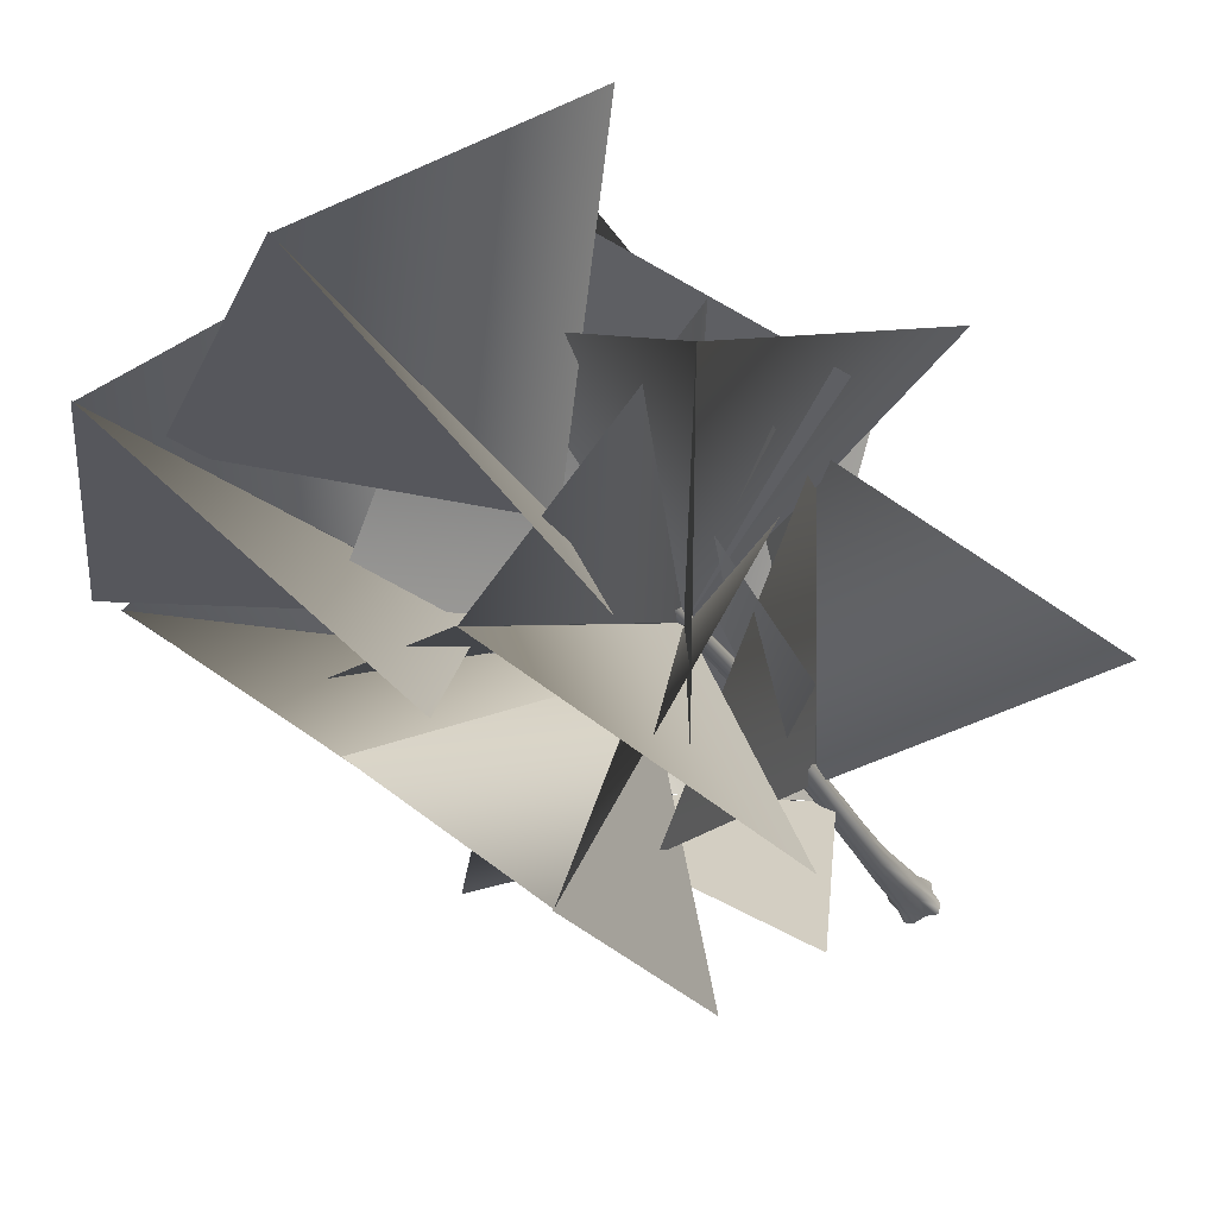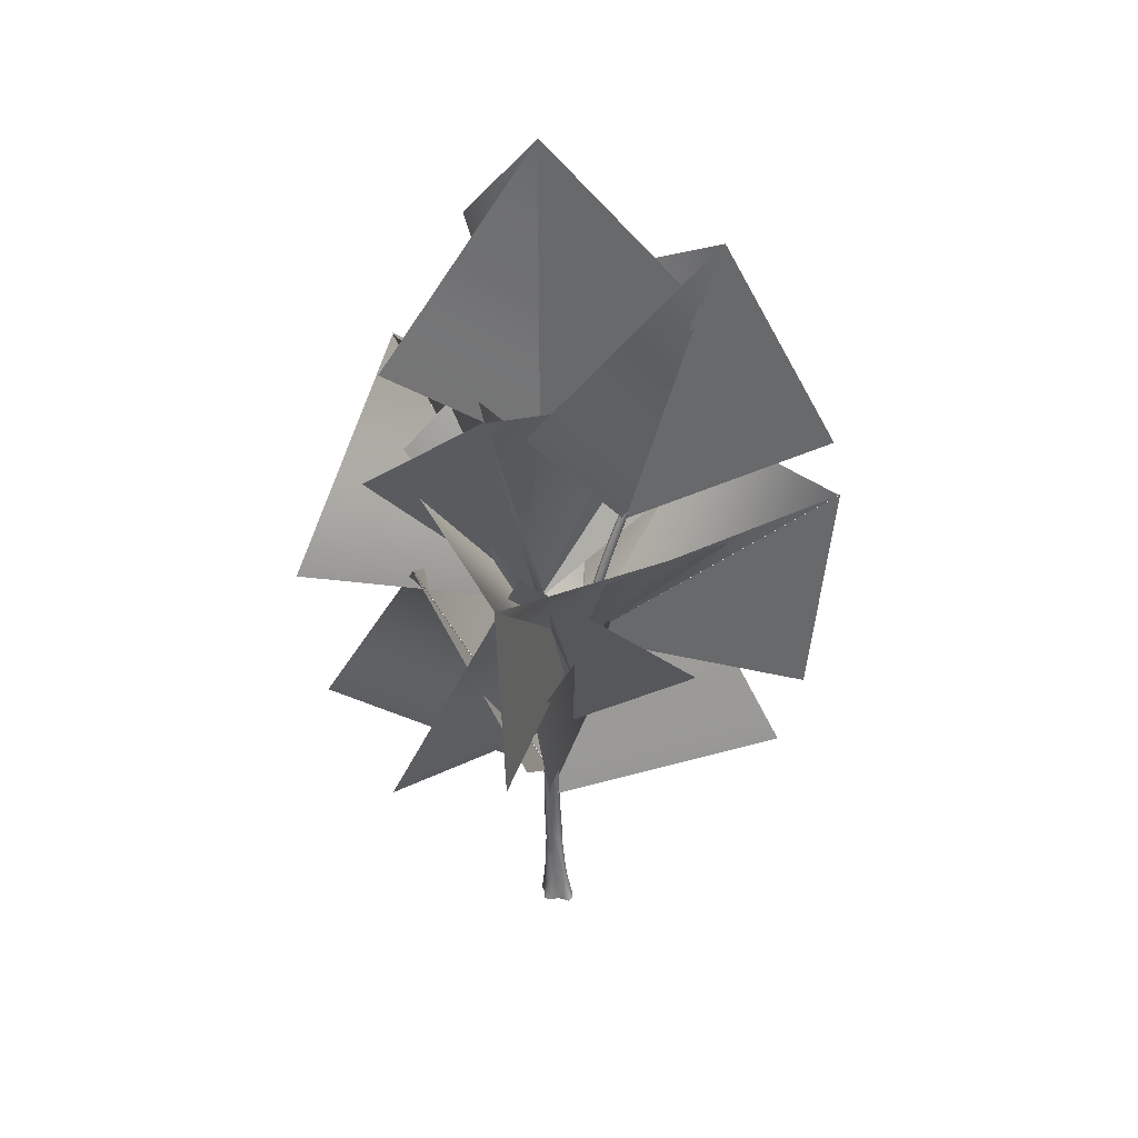
<metadata>
{"format":"obj","ext":"obj","renderer":"f3d","projection":"perspective","resolution":1024,"background":"white","views":[{"elev":-27.6,"azim":25.3,"up":"+Y"},{"elev":35.6,"azim":-168.8,"up":"+Z"}]}
</metadata>
<code>
o WhiteBirch256
v 0.5547 0.09186 18.55
v 4.056 5.168 23.65
v 0.5547 0.08651 28.77
v 0.5547 0.08115 18.57
v 4.056 -4.995 23.68
v 0.5539 0.09853 18.61
v -4.523 0.09853 23.71
v 0.5571 0.09853 28.82
v 0.5547 0.644 13.08
v 4.056 3.033 19.87
v 0.5547 -3.756 22.31
v 0.5547 0.6243 13.1
v 4.056 -6.154 15.52
v 0.5539 0.6242 13.14
v -4.523 -1.57 17.75
v 0.5571 -3.766 22.36
v 0.5177 0.6074 13.08
v -1.841 4.129 19.87
v 4.918 0.569 22.31
v 0.5375 0.6072 13.1
v 7.346 4.049 15.52
v 0.5375 0.6064 13.14
v 2.688 -4.489 17.75
v 4.928 0.5714 22.36
v 0.5502 0.5704 13.08
v -3.216 -1.374 19.87
v 1.086 4.938 22.31
v 0.5526 0.59 13.1
v -2.096 7.744 15.52
v 0.5534 0.59 13.14
v 5.86 2.149 17.75
v 1.085 4.948 22.36
v -2.084 -0.06603 16.1
v -0.07406 5.011 21.95
v -4.816 -0.07138 25.95
v -2.09 -0.07674 16.12
v -0.08032 -5.153 21.98
v -2.1 -0.05936 16.16
v -8.356 -0.05936 19.72
v -4.826 -0.05936 26
v -0.8087 0.5207 11.72
v -2.491 5.597 17.67
v -8.666 0.5153 18.26
v -0.8267 0.51 11.73
v -2.509 -4.567 17.69
v -0.8554 0.5273 11.76
v -8.027 0.5273 11.12
v -8.701 0.5273 18.29
v -0.881 0.5725 11.72
v -5.626 -1.895 17.67
v 0.3714 -7.184 18.26
v -0.8675 0.5564 11.73
v 4.412 -0.2991 17.69
v -0.8801 0.5253 11.76
v 0.2581 -6.555 11.12
v 0.3652 -7.221 18.29
v -0.8696 0.4574 11.72
v 4.381 1.475 17.67
v 0.1326 8.25 18.26
v -0.8779 0.4767 11.73
v -5.697 2.796 17.69
v -0.857 0.5029 11.76
v 0.06255 7.615 11.12
v 0.1491 8.284 18.29
v 0.2303 0.3757 7.691
v 3.731 7.161 10.1
v 0.2303 4.795 16.91
v 0.2303 0.3762 7.716
v 3.731 -1.992 14.52
v 0.2295 0.4077 7.742
v -4.847 2.617 12.34
v 0.2328 4.827 16.95
v 0.2053 0.3908 5.844
v 7.84 0.4853 8.249
v 4.107 2.466 15.06
v 0.2057 0.391 5.869
v -0.2413 -3.812 12.67
v 0.2332 0.4065 5.895
v -0.1998 5.926 10.5
v 4.137 2.478 15.1
v 0.2523 0.4222 4.764
v -7.211 -1.193 7.169
v -3.158 -2.389 13.98
v 0.2519 0.4219 4.79
v -0.148 4.629 11.59
v 0.2281 0.4012 4.816
v 1.753 -4.921 9.417
v -3.184 -2.407 14.02
v 0.2937 -0.3083 -4e-06
v 0.6062 -0.3138 -4e-06
v 0.6475 -0.03678 -4e-06
v 0.5129 0.1958 -4e-06
v 0.4731 0.4676 -4e-06
v 0.2258 0.5462 -4e-06
v -0.01979 0.4246 -4e-06
v -0.4316 0.4995 -4e-06
v -0.5002 0.163 -4e-06
v -0.2373 -0.09275 -4e-06
v -0.1803 -0.3661 -4e-06
v 0.068 -0.4148 -4e-06
v 0.1849 -0.2637 1.886
v 0.4547 -0.1566 1.544
v 0.4919 0.06559 1.864
v 0.3738 0.3485 1.538
v 0.1679 0.3985 1.874
v -0.1417 0.3286 1.879
v -0.1693 0.03573 1.549
v -0.07211 -0.1846 1.888
v 0.1601 -0.1403 3.814
v 0.4636 -0.003221 3.789
v 0.4096 0.3295 3.775
v 0.08924 0.4025 3.772
v -0.0542 0.09321 3.797
v 0.1139 0.1412 5.718
v 0.4147 0.1945 5.707
v 0.4322 0.4977 5.673
v 0.1535 0.6255 5.663
v -0.05418 0.3984 5.692
v 0.1489 0.3563 7.596
v 0.3909 0.3523 7.255
v 0.4882 0.6031 7.551
v 0.2796 0.7849 7.563
v 0.04229 0.6247 7.594
v 0.3388 0.5043 9.472
v 0.6426 0.5579 9.449
v 0.5888 0.8415 9.457
v 0.2976 0.8026 9.478
v 0.4004 0.5024 11.37
v 0.6843 0.5371 11.37
v 0.6535 0.8203 11.37
v 0.3724 0.7857 11.38
v 0.4364 0.4941 13.27
v 0.6962 0.5166 13.27
v 0.6691 0.7777 13.28
v 0.4097 0.7512 13.28
v 0.4808 0.405 15.17
v 0.7143 0.4241 15.16
v 0.7061 0.6633 15.18
v 0.4651 0.6397 15.19
v 0.5077 0.211 17.05
v 0.7234 0.2333 17.06
v 0.7058 0.4497 17.08
v 0.4858 0.4278 17.08
v 0.4375 -0.03937 18.93
v 0.6361 -0.0256 18.94
v 0.6185 0.1696 18.97
v 0.4195 0.159 18.96
v 0.4376 -0.2338 0.7621
v 0.5389 -0.007753 0.9494
v 0.4332 0.3308 0.7578
v 0.2132 0.4409 0.948
v -0.1984 0.3722 0.7611
v -0.2762 0.1281 0.9546
v -0.1211 -0.2127 0.7652
v 0.09642 -0.3125 0.9558
v 0.364 -0.1592 2.672
v 0.4328 0.218 2.658
v 0.1444 0.3975 2.842
v -0.09666 0.148 2.665
v 0.02121 -0.1679 2.868
v 0.3031 -0.00711 4.772
v 0.4842 0.237 4.746
v 0.2964 0.4978 4.721
v 0.000556 0.4057 4.733
v 0.002672 0.0945 4.764
v 0.2655 0.2283 6.661
v 0.4678 0.4167 6.632
v 0.3416 0.6812 6.61
v 0.05345 0.6493 6.626
v 0.002834 0.3712 6.657
v 0.4184 0.4508 8.341
v 0.543 0.7269 8.506
v 0.2902 0.8196 8.522
v 0.1616 0.5775 8.546
v 0.5349 0.4791 10.42
v 0.7103 0.6954 10.41
v 0.4939 0.8715 10.42
v 0.3185 0.6552 10.43
v 0.5588 0.4715 12.32
v 0.72 0.6728 12.32
v 0.5197 0.8331 12.33
v 0.3586 0.6318 12.32
v 0.5843 0.431 14.22
v 0.7373 0.6106 14.22
v 0.5595 0.7613 14.23
v 0.4065 0.5817 14.23
v 0.6169 0.2915 16.11
v 0.7587 0.4575 16.12
v 0.5973 0.5937 16.14
v 0.4556 0.4277 16.12
v 0.5876 0.06445 17.99
v 0.7132 0.2143 18.02
v 0.561 0.34 18.03
v 0.4354 0.1902 18
v 0.3562 -0.2339 1.811
v 0.2429 -0.2815 0.9067
v 0.4422 -0.2993 -4e-06
v 0.6433 -0.1709 -4e-06
v 0.5302 -0.1293 0.9032
v 0.4717 -0.08942 1.855
v 0.586 0.07989 -4e-06
v 0.4959 0.1419 0.9008
v 0.4616 0.2403 1.801
v 0.4824 0.3277 -4e-06
v 0.347 0.5269 -4e-06
v 0.332 0.4284 0.8998
v 0.3173 0.3628 1.85
v 0.1148 0.4857 -4e-06
v 0.0465 0.4087 0.902
v -0.01503 0.3993 1.852
v -0.2114 0.4424 -4e-06
v -0.4973 0.3241 -4e-06
v -0.3015 0.2599 0.9056
v -0.1806 0.1818 1.859
v -0.3778 0.0306 -4e-06
v -0.1927 -0.02798 0.9078
v -0.1312 -0.05758 1.814
v -0.1864 -0.2268 -4e-06
v -0.05298 -0.4054 -4e-06
v -0.01909 -0.2989 0.9088
v 0.03769 -0.2503 1.912
v 0.1763 -0.3647 -4e-06
v 0.336 -0.119 3.775
v 0.1735 -0.2123 2.821
v 0.461 0.008181 2.761
v 0.4846 0.174 3.752
v 0.3083 0.344 2.796
v 0.2561 0.4145 3.782
v -0.007728 0.3437 2.798
v -0.02599 0.2671 3.747
v -0.07482 -0.0424 2.815
v 0.0189 -0.05608 3.82
v 0.276 0.1257 5.717
v 0.1351 -0.006892 4.774
v 0.4413 0.0791 4.763
v 0.4669 0.3402 5.69
v 0.435 0.3991 4.73
v 0.31 0.602 5.663
v 0.1308 0.5084 4.721
v 0.01602 0.5408 5.675
v -0.05521 0.2483 4.749
v -0.008881 0.2486 5.708
v 0.3026 0.3277 7.552
v 0.1114 0.2572 6.664
v 0.4045 0.2822 6.649
v 0.4604 0.4568 7.53
v 0.449 0.5702 6.617
v 0.4123 0.726 7.558
v 0.1937 0.718 6.613
v 0.1369 0.7394 7.578
v -0.02744 0.5189 6.643
v 0.05419 0.4761 7.605
v 0.4994 0.4766 9.426
v 0.2472 0.4537 8.498
v 0.5525 0.5827 8.465
v 0.6652 0.7085 9.455
v 0.4392 0.8252 8.509
v 0.4353 0.8702 9.467
v 0.1723 0.7303 8.537
v 0.2685 0.6468 9.485
v 0.5473 0.4726 11.37
v 0.382 0.5119 10.43
v 0.6775 0.5443 10.41
v 0.716 0.6845 11.37
v 0.6451 0.8364 10.41
v 0.5081 0.8502 11.37
v 0.353 0.8085 10.42
v 0.3393 0.6383 11.37
v 0.5708 0.4621 13.27
v 0.4179 0.5019 12.32
v 0.69 0.5314 12.32
v 0.7259 0.6512 13.27
v 0.6596 0.8039 12.32
v 0.5349 0.8076 13.28
v 0.3897 0.7719 12.33
v 0.3798 0.6186 13.28
v 0.5996 0.3751 15.16
v 0.4581 0.4626 14.22
v 0.7042 0.4819 14.22
v 0.7497 0.5472 15.17
v 0.6877 0.732 14.23
v 0.5836 0.691 15.19
v 0.4375 0.7079 14.23
v 0.4335 0.5188 15.18
v 0.6188 0.1861 17.05
v 0.5026 0.3187 16.11
v 0.7264 0.3399 16.11
v 0.7509 0.3452 17.07
v 0.7152 0.5676 16.13
v 0.5925 0.4749 17.08
v 0.4844 0.5442 16.13
v 0.4604 0.3158 17.06
v 0.5398 -0.06528 18.93
v 0.4807 0.08934 17.99
v 0.6879 0.1085 18
v 0.6604 0.07402 18.96
v 0.669 0.314 18.03
v 0.516 0.1971 18.97
v 0.4596 0.297 18.02
v 0.3954 0.0578 18.94
v 0.1341 0.3536 7.181
v 0.4339 0.4072 7.236
v 0.3799 0.6908 7.23
v 0.09266 0.6519 7.177
v -0.2857 0.3518 9.035
v -0.009632 0.3864 9.102
v -0.0403 0.6696 9.097
v -0.3136 0.635 9.031
v -0.7302 0.3434 10.88
v -0.4779 0.3659 10.94
v -0.5065 0.627 10.95
v -0.7584 0.6005 10.88
v -1.165 0.2543 12.73
v -0.9389 0.2734 12.78
v -0.9517 0.5126 12.8
v -1.185 0.489 12.74
v -1.615 0.06033 14.56
v -1.408 0.08264 14.62
v -1.431 0.299 14.64
v -1.643 0.2771 14.58
v -2.157 -0.1901 16.36
v -1.968 -0.1763 16.42
v -1.992 0.01888 16.44
v -2.182 0.008324 16.38
v 0.08462 0.3284 8.148
v 0.2567 0.5447 8.183
v 0.04542 0.7208 8.136
v -0.1267 0.5045 8.101
v -0.3713 0.3208 9.991
v -0.2158 0.5221 10.03
v -0.4112 0.6824 9.989
v -0.5666 0.4811 9.947
v -0.8254 0.2803 11.83
v -0.6792 0.4599 11.88
v -0.8541 0.6106 11.85
v -1 0.431 11.8
v -1.271 0.1408 13.67
v -1.138 0.3068 13.72
v -1.298 0.443 13.7
v -1.431 0.277 13.64
v -1.775 -0.08625 15.49
v -1.66 0.06356 15.54
v -1.81 0.1893 15.52
v -1.925 0.03948 15.46
v 0.301 0.3259 7.177
v 0.4542 0.5578 7.247
v 0.2288 0.7195 7.2
v 0.06285 0.4961 7.176
v -0.1428 0.3219 9.069
v -0.0649 0.3612 8.115
v 0.2243 0.3936 8.177
v 0.02081 0.5338 9.11
v 0.1932 0.6857 8.168
v -0.1818 0.6995 9.063
v -0.09257 0.6578 8.107
v -0.3454 0.4876 9.022
v -0.5993 0.3114 10.91
v -0.5083 0.3512 9.958
v -0.2442 0.3807 10.02
v -0.4502 0.5005 10.96
v -0.2752 0.6532 10.02
v -0.6372 0.6569 10.92
v -0.5372 0.6212 9.957
v -0.7863 0.4679 10.87
v -1.049 0.2244 12.75
v -0.9485 0.3119 11.81
v -0.7095 0.3312 11.86
v -0.907 0.3965 12.8
v -0.7291 0.5813 11.87
v -1.071 0.5403 12.77
v -0.972 0.5572 11.81
v -1.214 0.3681 12.72
v -1.507 0.03539 14.58
v -1.382 0.168 13.65
v -1.166 0.1892 13.7
v -1.385 0.1945 14.64
v -1.183 0.4169 13.72
v -1.541 0.3242 14.61
v -1.406 0.3935 13.66
v -1.664 0.1651 14.56
v -2.059 -0.216 16.39
v -1.878 -0.06136 15.46
v -1.68 -0.04225 15.52
v -1.948 -0.07668 16.44
v -1.705 0.1634 15.54
v -2.091 0.0464 16.42
v -1.906 0.1463 15.48
v -2.201 -0.0929 16.36
g WhiteBirch256_WhiteBirch256_WhiteBirch01Leaf
f 7 8 6
f 15 16 14
f 23 24 22
f 31 32 30
f 39 40 38
f 47 48 46
f 55 56 54
f 63 64 62
f 71 72 70
f 79 80 78
f 87 88 86
f 2 3 1
f 5 3 4
f 10 11 9
f 13 11 12
f 18 19 17
f 21 19 20
f 26 27 25
f 29 27 28
f 34 35 33
f 37 35 36
f 42 43 41
f 45 43 44
f 50 51 49
f 53 51 52
f 58 59 57
f 61 59 60
f 66 67 65
f 69 67 68
f 74 75 73
f 77 75 76
f 82 83 81
f 85 83 84
g WhiteBirch256_WhiteBirch256_WhiteBirch01Bark
f 102 195 148
f 148 199 102
f 101 196 148
f 148 195 101
f 89 197 148
f 148 196 89
f 90 198 148
f 148 197 90
f 91 199 148
f 148 198 91
f 103 200 149
f 149 202 103
f 102 199 149
f 149 200 102
f 91 201 149
f 149 199 91
f 92 202 149
f 149 201 92
f 104 203 150
f 150 206 104
f 103 202 150
f 150 203 103
f 92 204 150
f 150 202 92
f 93 205 150
f 150 204 93
f 94 206 150
f 150 205 94
f 105 207 151
f 151 209 105
f 104 206 151
f 151 207 104
f 94 208 151
f 151 206 94
f 95 209 151
f 151 208 95
f 106 210 152
f 152 213 106
f 105 209 152
f 152 210 105
f 95 211 152
f 152 209 95
f 96 212 152
f 152 211 96
f 97 213 152
f 152 212 97
f 107 214 153
f 153 216 107
f 106 213 153
f 153 214 106
f 97 215 153
f 153 213 97
f 98 216 153
f 153 215 98
f 108 217 154
f 154 220 108
f 107 216 154
f 154 217 107
f 98 218 154
f 154 216 98
f 99 219 154
f 154 218 99
f 100 220 154
f 154 219 100
f 101 221 155
f 155 196 101
f 108 220 155
f 155 221 108
f 100 222 155
f 155 220 100
f 89 196 155
f 155 222 89
f 110 223 156
f 156 225 110
f 109 224 156
f 156 223 109
f 101 195 156
f 156 224 101
f 102 200 156
f 156 195 102
f 103 225 156
f 156 200 103
f 111 226 157
f 157 227 111
f 110 225 157
f 157 226 110
f 103 203 157
f 157 225 103
f 104 207 157
f 157 203 104
f 105 227 157
f 157 207 105
f 112 228 158
f 158 229 112
f 111 227 158
f 158 228 111
f 105 210 158
f 158 227 105
f 106 229 158
f 158 210 106
f 113 230 159
f 159 231 113
f 112 229 159
f 159 230 112
f 106 214 159
f 159 229 106
f 107 217 159
f 159 214 107
f 108 231 159
f 159 217 108
f 109 232 160
f 160 224 109
f 113 231 160
f 160 232 113
f 108 221 160
f 160 231 108
f 101 224 160
f 160 221 101
f 115 233 161
f 161 235 115
f 114 234 161
f 161 233 114
f 109 223 161
f 161 234 109
f 110 235 161
f 161 223 110
f 116 236 162
f 162 237 116
f 115 235 162
f 162 236 115
f 110 226 162
f 162 235 110
f 111 237 162
f 162 226 111
f 117 238 163
f 163 239 117
f 116 237 163
f 163 238 116
f 111 228 163
f 163 237 111
f 112 239 163
f 163 228 112
f 118 240 164
f 164 241 118
f 117 239 164
f 164 240 117
f 112 230 164
f 164 239 112
f 113 241 164
f 164 230 113
f 114 242 165
f 165 234 114
f 118 241 165
f 165 242 118
f 113 232 165
f 165 241 113
f 109 234 165
f 165 232 109
f 120 243 166
f 166 245 120
f 119 244 166
f 166 243 119
f 114 233 166
f 166 244 114
f 115 245 166
f 166 233 115
f 121 246 167
f 167 247 121
f 120 245 167
f 167 246 120
f 115 236 167
f 167 245 115
f 116 247 167
f 167 236 116
f 122 248 168
f 168 249 122
f 121 247 168
f 168 248 121
f 116 238 168
f 168 247 116
f 117 249 168
f 168 238 117
f 123 250 169
f 169 251 123
f 122 249 169
f 169 250 122
f 117 240 169
f 169 249 117
f 118 251 169
f 169 240 118
f 119 252 170
f 170 244 119
f 123 251 170
f 170 252 123
f 118 242 170
f 170 251 118
f 114 244 170
f 170 242 114
f 125 253 171
f 171 255 125
f 124 254 171
f 171 253 124
f 119 243 171
f 171 254 119
f 120 246 171
f 171 243 120
f 121 255 171
f 171 246 121
f 126 256 172
f 172 257 126
f 125 255 172
f 172 256 125
f 121 248 172
f 172 255 121
f 122 257 172
f 172 248 122
f 127 258 173
f 173 259 127
f 126 257 173
f 173 258 126
f 122 250 173
f 173 257 122
f 123 259 173
f 173 250 123
f 124 260 174
f 174 254 124
f 127 259 174
f 174 260 127
f 123 252 174
f 174 259 123
f 119 254 174
f 174 252 119
f 129 261 175
f 175 263 129
f 128 262 175
f 175 261 128
f 124 253 175
f 175 262 124
f 125 263 175
f 175 253 125
f 130 264 176
f 176 265 130
f 129 263 176
f 176 264 129
f 125 256 176
f 176 263 125
f 126 265 176
f 176 256 126
f 131 266 177
f 177 267 131
f 130 265 177
f 177 266 130
f 126 258 177
f 177 265 126
f 127 267 177
f 177 258 127
f 128 268 178
f 178 262 128
f 131 267 178
f 178 268 131
f 127 260 178
f 178 267 127
f 124 262 178
f 178 260 124
f 133 269 179
f 179 271 133
f 132 270 179
f 179 269 132
f 128 261 179
f 179 270 128
f 129 271 179
f 179 261 129
f 134 272 180
f 180 273 134
f 133 271 180
f 180 272 133
f 129 264 180
f 180 271 129
f 130 273 180
f 180 264 130
f 135 274 181
f 181 275 135
f 134 273 181
f 181 274 134
f 130 266 181
f 181 273 130
f 131 275 181
f 181 266 131
f 132 276 182
f 182 270 132
f 135 275 182
f 182 276 135
f 131 268 182
f 182 275 131
f 128 270 182
f 182 268 128
f 137 277 183
f 183 279 137
f 136 278 183
f 183 277 136
f 132 269 183
f 183 278 132
f 133 279 183
f 183 269 133
f 138 280 184
f 184 281 138
f 137 279 184
f 184 280 137
f 133 272 184
f 184 279 133
f 134 281 184
f 184 272 134
f 139 282 185
f 185 283 139
f 138 281 185
f 185 282 138
f 134 274 185
f 185 281 134
f 135 283 185
f 185 274 135
f 136 284 186
f 186 278 136
f 139 283 186
f 186 284 139
f 135 276 186
f 186 283 135
f 132 278 186
f 186 276 132
f 141 285 187
f 187 287 141
f 140 286 187
f 187 285 140
f 136 277 187
f 187 286 136
f 137 287 187
f 187 277 137
f 142 288 188
f 188 289 142
f 141 287 188
f 188 288 141
f 137 280 188
f 188 287 137
f 138 289 188
f 188 280 138
f 143 290 189
f 189 291 143
f 142 289 189
f 189 290 142
f 138 282 189
f 189 289 138
f 139 291 189
f 189 282 139
f 140 292 190
f 190 286 140
f 143 291 190
f 190 292 143
f 139 284 190
f 190 291 139
f 136 286 190
f 190 284 136
f 145 293 191
f 191 295 145
f 144 294 191
f 191 293 144
f 140 285 191
f 191 294 140
f 141 295 191
f 191 285 141
f 146 296 192
f 192 297 146
f 145 295 192
f 192 296 145
f 141 288 192
f 192 295 141
f 142 297 192
f 192 288 142
f 147 298 193
f 193 299 147
f 146 297 193
f 193 298 146
f 142 290 193
f 193 297 142
f 143 299 193
f 193 290 143
f 144 300 194
f 194 294 144
f 147 299 194
f 194 300 147
f 143 292 194
f 194 299 143
f 140 294 194
f 194 292 140
f 306 349 325
f 325 351 306
f 305 350 325
f 325 349 305
f 301 345 325
f 325 350 301
f 302 351 325
f 325 345 302
f 307 352 326
f 326 353 307
f 306 351 326
f 326 352 306
f 302 346 326
f 326 351 302
f 303 353 326
f 326 346 303
f 308 354 327
f 327 355 308
f 307 353 327
f 327 354 307
f 303 347 327
f 327 353 303
f 304 355 327
f 327 347 304
f 305 356 328
f 328 350 305
f 308 355 328
f 328 356 308
f 304 348 328
f 328 355 304
f 301 350 328
f 328 348 301
f 310 357 329
f 329 359 310
f 309 358 329
f 329 357 309
f 305 349 329
f 329 358 305
f 306 359 329
f 329 349 306
f 311 360 330
f 330 361 311
f 310 359 330
f 330 360 310
f 306 352 330
f 330 359 306
f 307 361 330
f 330 352 307
f 312 362 331
f 331 363 312
f 311 361 331
f 331 362 311
f 307 354 331
f 331 361 307
f 308 363 331
f 331 354 308
f 309 364 332
f 332 358 309
f 312 363 332
f 332 364 312
f 308 356 332
f 332 363 308
f 305 358 332
f 332 356 305
f 314 365 333
f 333 367 314
f 313 366 333
f 333 365 313
f 309 357 333
f 333 366 309
f 310 367 333
f 333 357 310
f 315 368 334
f 334 369 315
f 314 367 334
f 334 368 314
f 310 360 334
f 334 367 310
f 311 369 334
f 334 360 311
f 316 370 335
f 335 371 316
f 315 369 335
f 335 370 315
f 311 362 335
f 335 369 311
f 312 371 335
f 335 362 312
f 313 372 336
f 336 366 313
f 316 371 336
f 336 372 316
f 312 364 336
f 336 371 312
f 309 366 336
f 336 364 309
f 318 373 337
f 337 375 318
f 317 374 337
f 337 373 317
f 313 365 337
f 337 374 313
f 314 375 337
f 337 365 314
f 319 376 338
f 338 377 319
f 318 375 338
f 338 376 318
f 314 368 338
f 338 375 314
f 315 377 338
f 338 368 315
f 320 378 339
f 339 379 320
f 319 377 339
f 339 378 319
f 315 370 339
f 339 377 315
f 316 379 339
f 339 370 316
f 317 380 340
f 340 374 317
f 320 379 340
f 340 380 320
f 316 372 340
f 340 379 316
f 313 374 340
f 340 372 313
f 322 381 341
f 341 383 322
f 321 382 341
f 341 381 321
f 317 373 341
f 341 382 317
f 318 383 341
f 341 373 318
f 323 384 342
f 342 385 323
f 322 383 342
f 342 384 322
f 318 376 342
f 342 383 318
f 319 385 342
f 342 376 319
f 324 386 343
f 343 387 324
f 323 385 343
f 343 386 323
f 319 378 343
f 343 385 319
f 320 387 343
f 343 378 320
f 321 388 344
f 344 382 321
f 324 387 344
f 344 388 324
f 320 380 344
f 344 387 320
f 317 382 344
f 344 380 317

</code>
